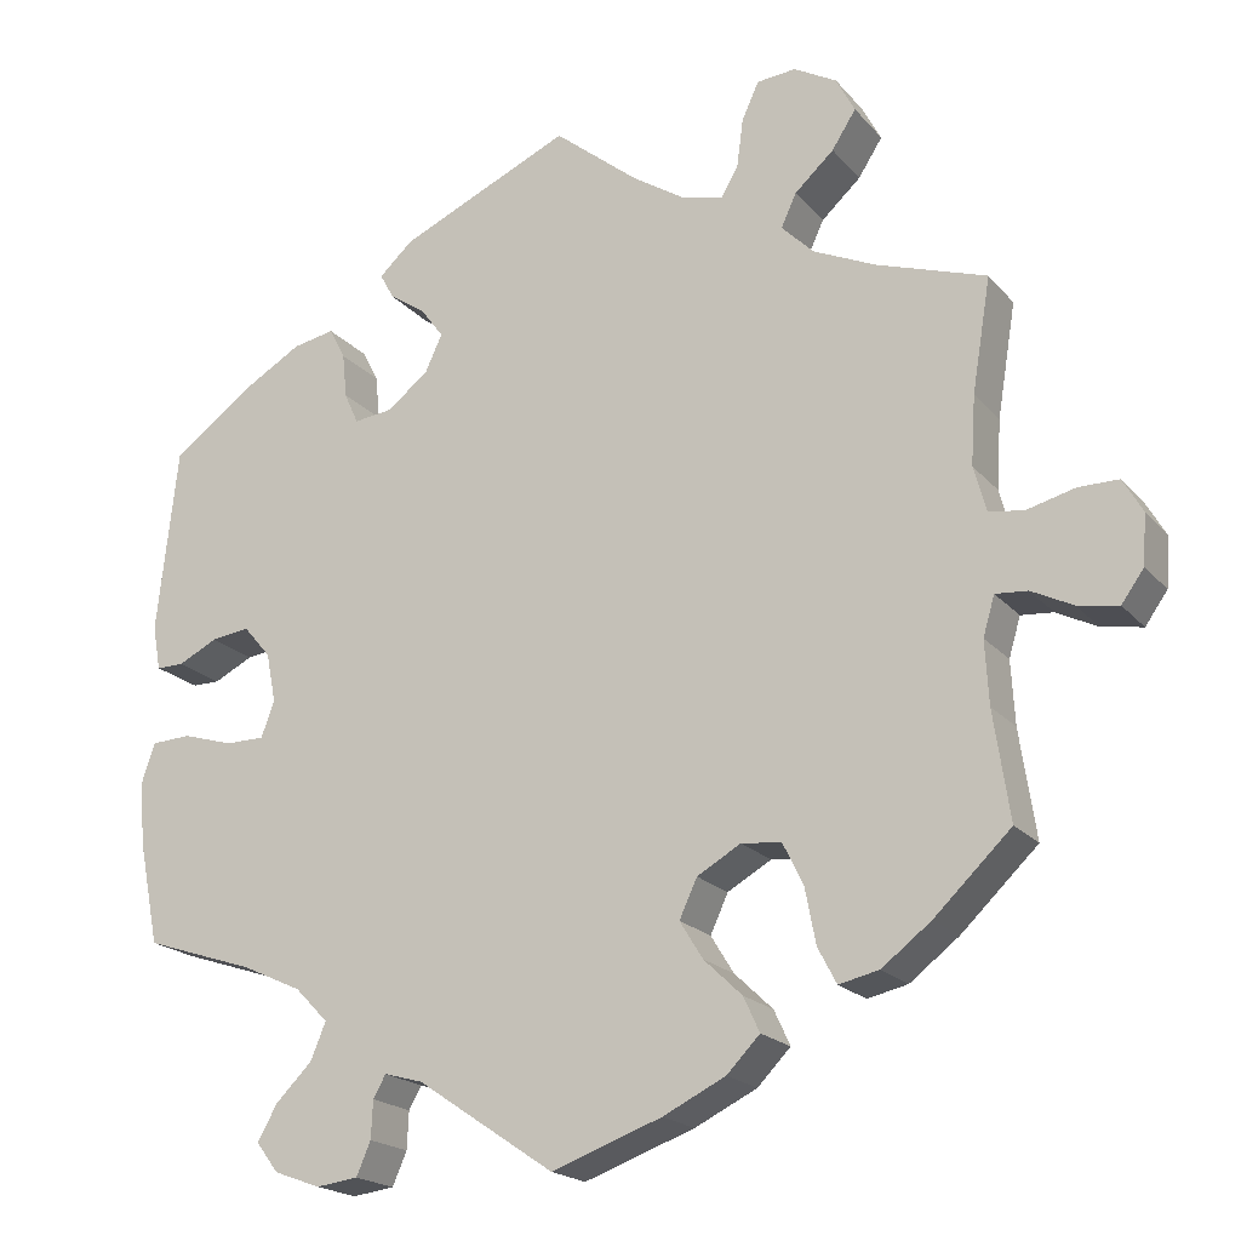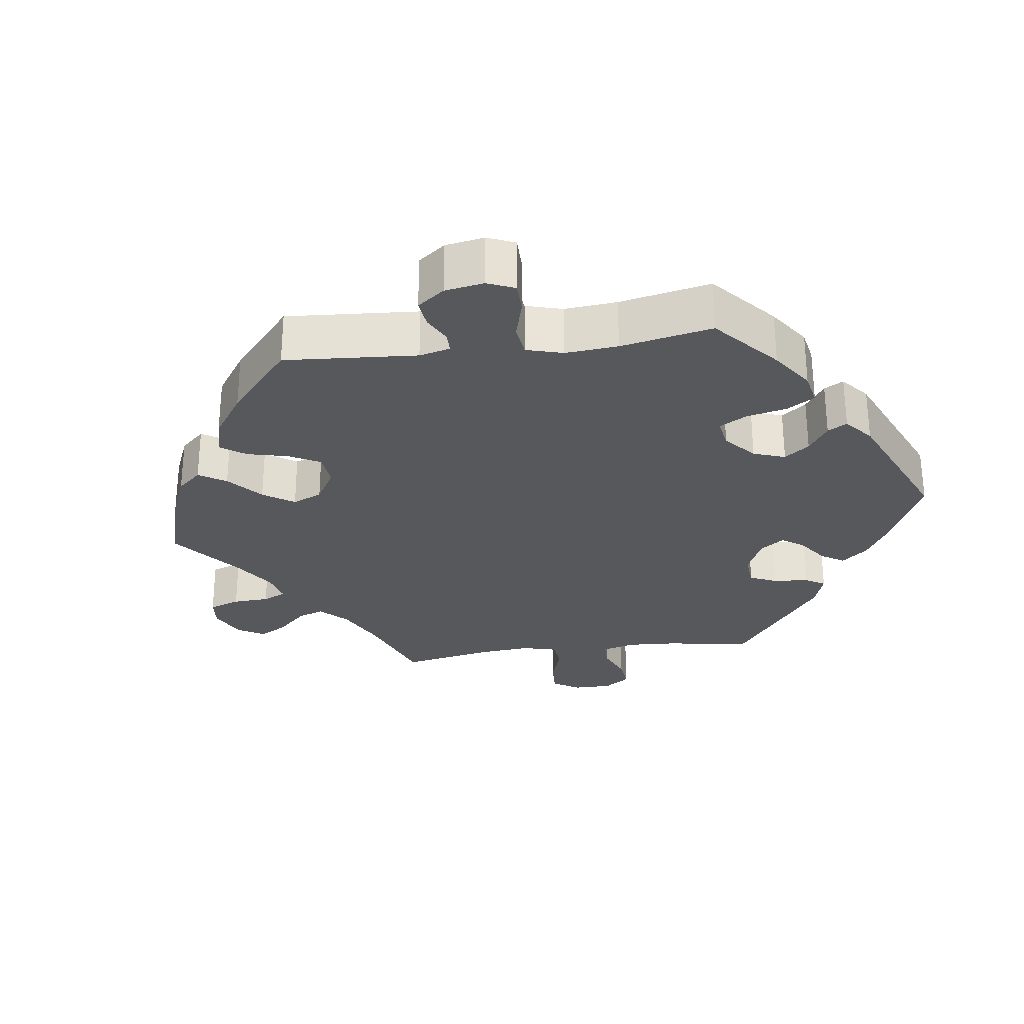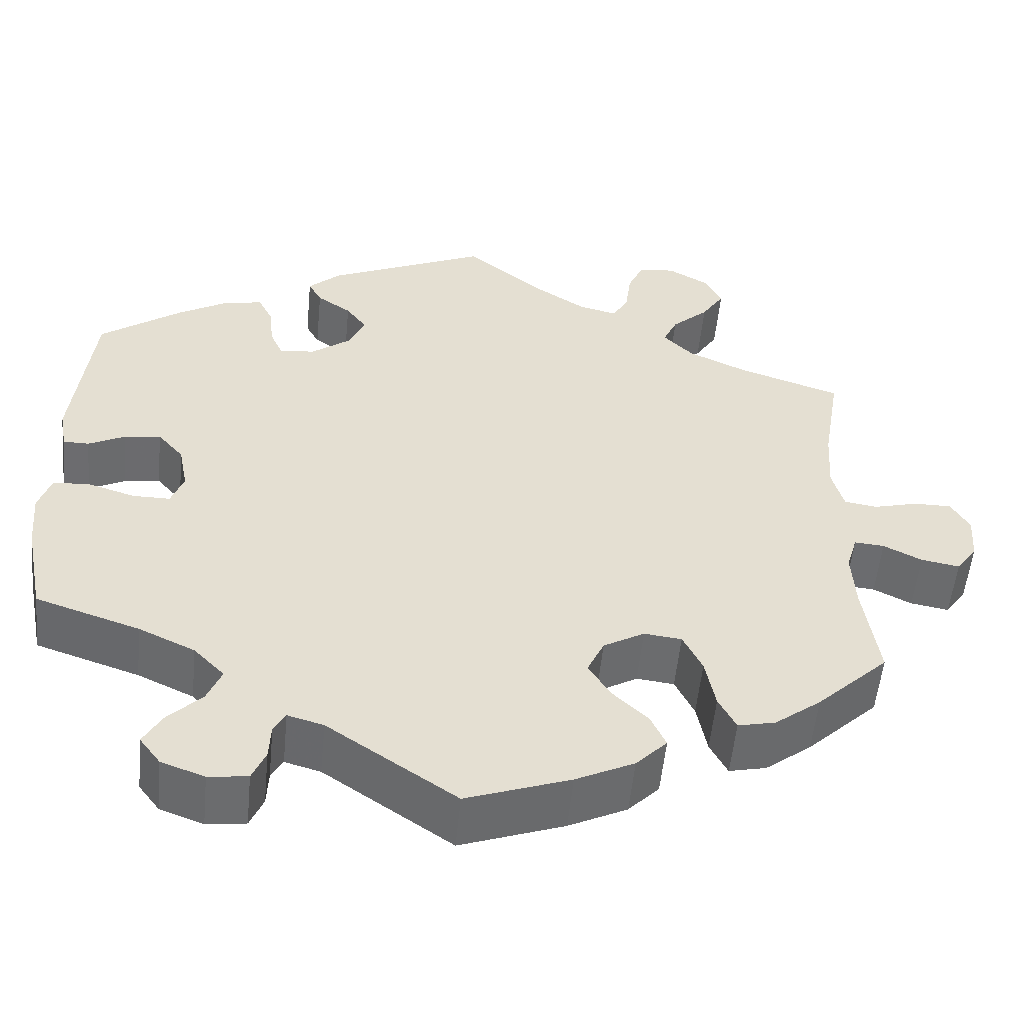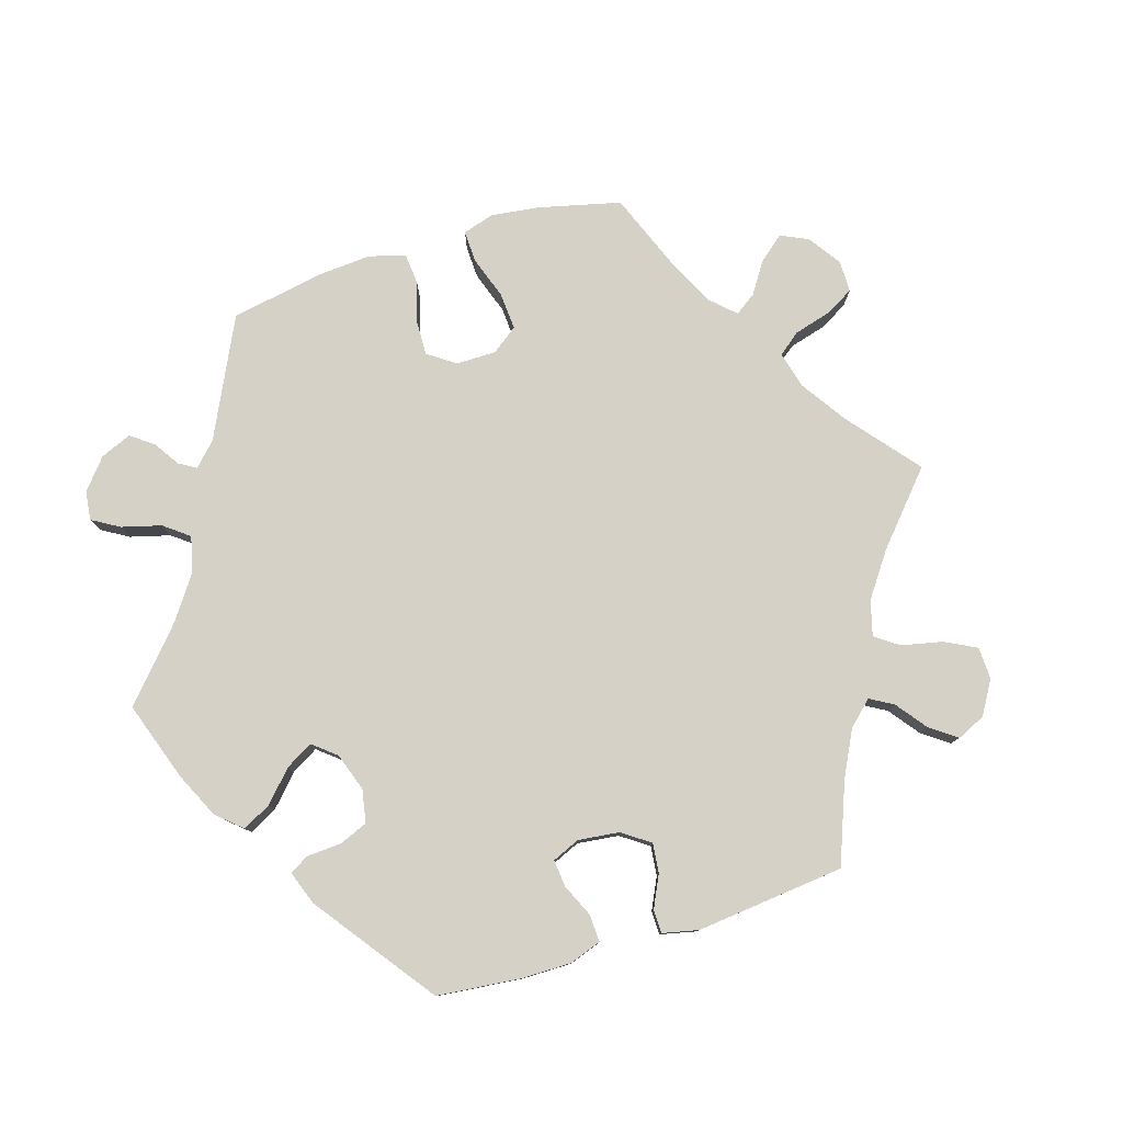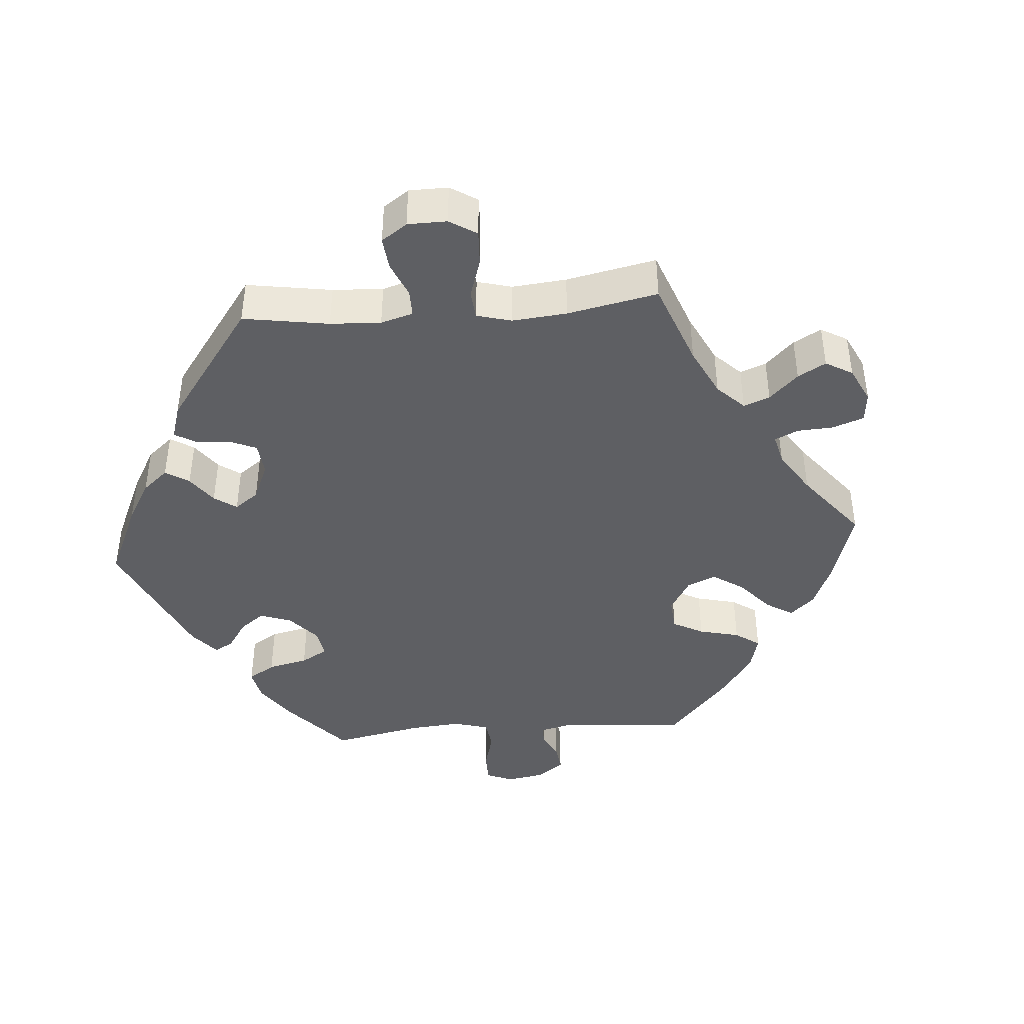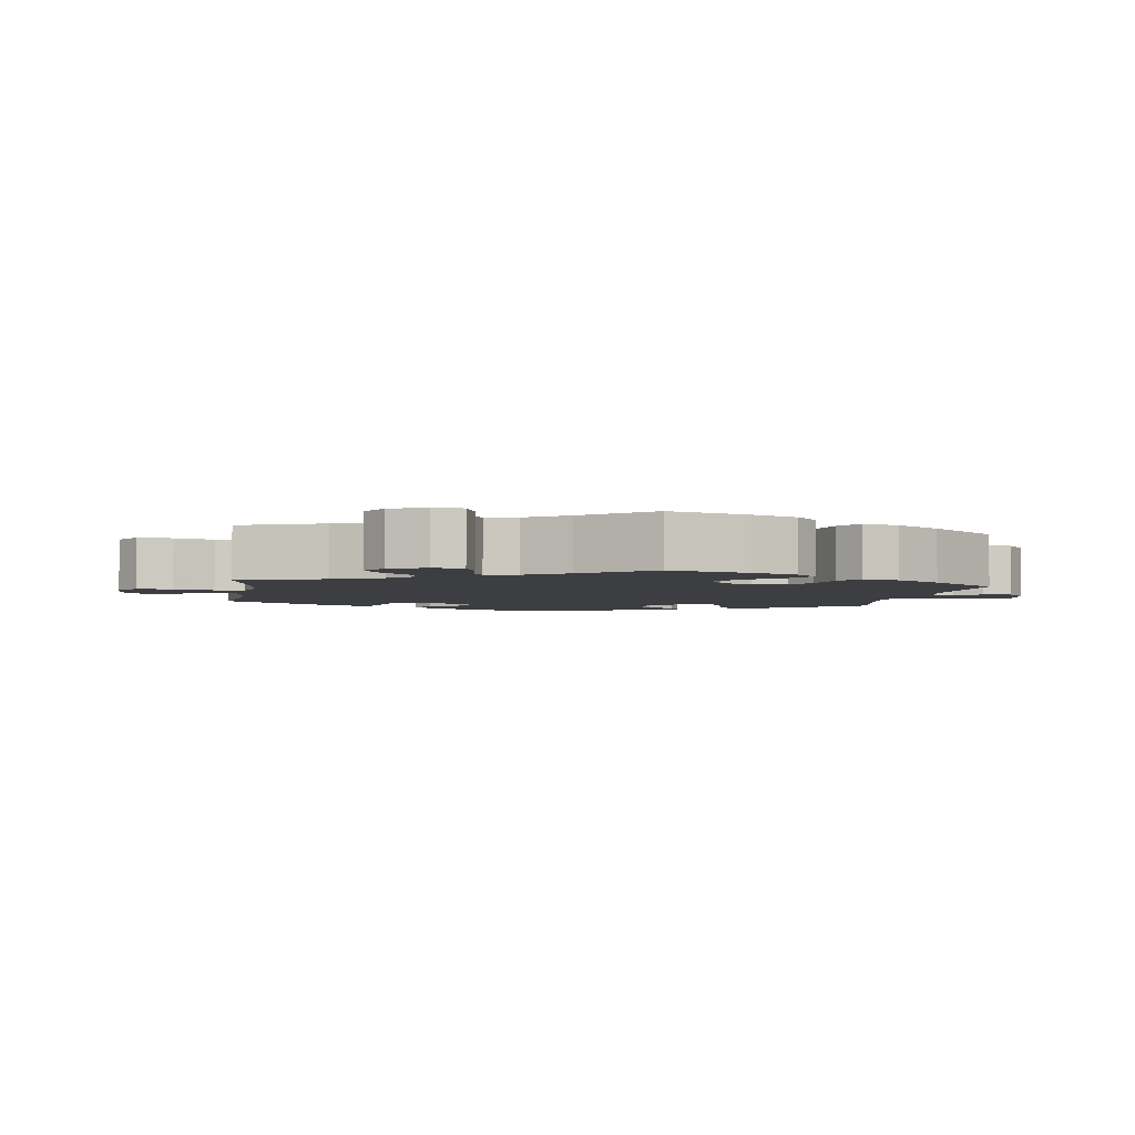
<metadata>
{"format":"obj","ext":"obj","renderer":"f3d","projection":"perspective","resolution":1024,"background":"white","views":[{"elev":-19.7,"azim":28.0,"up":"+Z"},{"elev":-28.1,"azim":-142.3,"up":"+Y"},{"elev":-53.8,"azim":-5.5,"up":"+Z"},{"elev":79.2,"azim":-47.2,"up":"+Y"},{"elev":-41.9,"azim":34.6,"up":"+Y"},{"elev":-3.5,"azim":111.1,"up":"+Y"}]}
</metadata>
<code>
v -0.154 0.07 -0.474
v -0.197 0.07 -0.462
v -0.211 0.07 -0.487
v -0.213 0.07 -0.529
v -0.229 0.07 -0.566
v -0.276 0.07 -0.572
v -0.328 0.07 -0.553
v -0.353 0.07 -0.52
v -0.331 0.07 -0.481
v -0.29 0.07 -0.44
v -0.273 0.07 -0.399
v -0.31 0.07 -0.361
v -0.377 0.07 -0.33
v -0.501 0.07 -0.289
v -0.524 0.07 -0.173
v -0.53 0.07 -0.103
v -0.515 0.07 -0.058
v -0.47 0.07 -0.056
v -0.414 0.07 -0.073
v -0.37 0.07 -0.073
v -0.355 0.07 -0.033
v -0.366 0.07 0.023
v -0.397 0.07 0.059
v -0.44 0.07 0.053
v -0.484 0.07 0.031
v -0.515 0.07 0.031
v -0.524 0.07 0.081
v -0.501 0.07 0.289
v -0.404 0.07 0.359
v -0.344 0.07 0.394
v -0.297 0.07 0.403
v -0.279 0.07 0.368
v -0.274 0.07 0.318
v -0.258 0.07 0.283
v -0.216 0.07 0.288
v -0.169 0.07 0.323
v -0.149 0.07 0.366
v -0.174 0.07 0.4
v -0.215 0.07 0.428
v -0.231 0.07 0.457
v -0.193 0.07 0.492
v 0 0.07 0.578
v 0.095 0.07 0.501
v 0.155 0.07 0.462
v 0.201 0.07 0.451
v 0.22 0.07 0.484
v 0.227 0.07 0.538
v 0.246 0.07 0.58
v 0.29 0.07 0.584
v 0.338 0.07 0.557
v 0.359 0.07 0.517
v 0.332 0.07 0.475
v 0.288 0.07 0.435
v 0.271 0.07 0.398
v 0.307 0.07 0.362
v 0.377 0.07 0.33
v 0.5 0.07 0.289
v 0.479 0.07 0.162
v 0.474 0.07 0.085
v 0.488 0.07 0.034
v 0.527 0.07 0.028
v 0.581 0.07 0.042
v 0.626 0.07 0.042
v 0.648 0.07 0.004
v 0.644 0.07 -0.052
v 0.619 0.07 -0.087
v 0.573 0.07 -0.079
v 0.527 0.07 -0.056
v 0.491 0.07 -0.053
v 0.478 0.07 -0.097
v 0.482 0.07 -0.168
v 0.5 0.07 -0.289
v 0.414 0.07 -0.371
v 0.359 0.07 -0.413
v 0.314 0.07 -0.423
v 0.293 0.07 -0.383
v 0.281 0.07 -0.321
v 0.258 0.07 -0.274
v 0.213 0.07 -0.269
v 0.164 0.07 -0.297
v 0.144 0.07 -0.34
v 0.17 0.07 -0.382
v 0.213 0.07 -0.423
v 0.231 0.07 -0.462
v 0.194 0.07 -0.5
v 0.124 0.07 -0.534
v 0 0.07 -0.578
v -0.154 0 -0.474
v -0.197 0 -0.462
v -0.211 0 -0.487
v -0.213 0 -0.529
v -0.229 0 -0.566
v -0.276 0 -0.572
v -0.328 0 -0.553
v -0.353 0 -0.52
v -0.331 0 -0.481
v -0.29 0 -0.44
v -0.273 0 -0.399
v -0.31 0 -0.361
v -0.377 0 -0.33
v -0.501 0 -0.289
v -0.524 0 -0.173
v -0.53 0 -0.103
v -0.515 0 -0.058
v -0.47 0 -0.056
v -0.414 0 -0.073
v -0.37 0 -0.073
v -0.355 0 -0.033
v -0.366 0 0.023
v -0.397 0 0.059
v -0.44 0 0.053
v -0.484 0 0.031
v -0.515 0 0.031
v -0.524 0 0.081
v -0.501 0 0.289
v -0.404 0 0.359
v -0.344 0 0.394
v -0.297 0 0.403
v -0.279 0 0.368
v -0.274 0 0.318
v -0.258 0 0.283
v -0.216 0 0.288
v -0.169 0 0.323
v -0.149 0 0.366
v -0.174 0 0.4
v -0.215 0 0.428
v -0.231 0 0.457
v -0.193 0 0.492
v 0 0 0.578
v 0.095 0 0.501
v 0.155 0 0.462
v 0.201 0 0.451
v 0.22 0 0.484
v 0.227 0 0.538
v 0.246 0 0.58
v 0.29 0 0.584
v 0.338 0 0.557
v 0.359 0 0.517
v 0.332 0 0.475
v 0.288 0 0.435
v 0.271 0 0.398
v 0.307 0 0.362
v 0.377 0 0.33
v 0.5 0 0.289
v 0.479 0 0.162
v 0.474 0 0.085
v 0.488 0 0.034
v 0.527 0 0.028
v 0.581 0 0.042
v 0.626 0 0.042
v 0.648 0 0.004
v 0.644 0 -0.052
v 0.619 0 -0.087
v 0.573 0 -0.079
v 0.527 0 -0.056
v 0.491 0 -0.053
v 0.478 0 -0.097
v 0.482 0 -0.168
v 0.5 0 -0.289
v 0.414 0 -0.371
v 0.359 0 -0.413
v 0.314 0 -0.423
v 0.293 0 -0.383
v 0.281 0 -0.321
v 0.258 0 -0.274
v 0.213 0 -0.269
v 0.164 0 -0.297
v 0.144 0 -0.34
v 0.17 0 -0.382
v 0.213 0 -0.423
v 0.231 0 -0.462
v 0.194 0 -0.5
v 0.124 0 -0.534
v 0 0 -0.578
f 86 87 1
f 85 86 1 2
f 82 83 84 85
f 81 82 85 2
f 80 81 2
f 79 80 2
f 74 75 76 77
f 74 77 78
f 71 72 73 74
f 70 71 74 78
f 69 70 78 79
f 65 66 67 68
f 65 68 69
f 64 65 69
f 61 62 63 64
f 60 61 64 69
f 59 60 69 79
f 56 57 58
f 55 56 58 59
f 54 55 59 79
f 50 51 52 53
f 50 53 54
f 49 50 54
f 46 47 48 49
f 45 46 49 54
f 44 45 54 79
f 40 41 42 43
f 38 39 40 43
f 37 38 43 44
f 36 37 44 79
f 30 31 32 33
f 30 33 34
f 29 30 34
f 28 29 34
f 27 28 34
f 24 25 26 27
f 23 24 27 34
f 22 23 34 35
f 16 17 18 19
f 16 19 20
f 13 14 15 16
f 12 13 16 20
f 11 12 20 21
f 7 8 9 10
f 7 10 11
f 6 7 11
f 3 4 5 6
f 2 3 6 11
f 22 35 36 79
f 21 22 79
f 2 11 21 79
f 88 174 173
f 89 88 173 172
f 172 171 170 169
f 89 172 169 168
f 89 168 167
f 89 167 166
f 164 163 162 161
f 165 164 161
f 161 160 159 158
f 165 161 158 157
f 166 165 157 156
f 155 154 153 152
f 156 155 152
f 156 152 151
f 151 150 149 148
f 156 151 148 147
f 166 156 147 146
f 145 144 143
f 146 145 143 142
f 166 146 142 141
f 140 139 138 137
f 141 140 137
f 141 137 136
f 136 135 134 133
f 141 136 133 132
f 166 141 132 131
f 130 129 128 127
f 130 127 126 125
f 131 130 125 124
f 166 131 124 123
f 120 119 118 117
f 121 120 117
f 121 117 116
f 121 116 115
f 121 115 114
f 114 113 112 111
f 121 114 111 110
f 122 121 110 109
f 106 105 104 103
f 107 106 103
f 103 102 101 100
f 107 103 100 99
f 108 107 99 98
f 97 96 95 94
f 98 97 94
f 98 94 93
f 93 92 91 90
f 98 93 90 89
f 166 123 122 109
f 166 109 108
f 166 108 98 89
f 1 88 89 2
f 2 89 90 3
f 3 90 91 4
f 4 91 92 5
f 5 92 93 6
f 6 93 94 7
f 7 94 95 8
f 8 95 96 9
f 9 96 97 10
f 10 97 98 11
f 11 98 99 12
f 12 99 100 13
f 13 100 101 14
f 14 101 102 15
f 15 102 103 16
f 16 103 104 17
f 17 104 105 18
f 18 105 106 19
f 19 106 107 20
f 20 107 108 21
f 21 108 109 22
f 22 109 110 23
f 23 110 111 24
f 24 111 112 25
f 25 112 113 26
f 26 113 114 27
f 27 114 115 28
f 28 115 116 29
f 29 116 117 30
f 30 117 118 31
f 31 118 119 32
f 32 119 120 33
f 33 120 121 34
f 34 121 122 35
f 35 122 123 36
f 36 123 124 37
f 37 124 125 38
f 38 125 126 39
f 39 126 127 40
f 40 127 128 41
f 41 128 129 42
f 42 129 130 43
f 43 130 131 44
f 44 131 132 45
f 45 132 133 46
f 46 133 134 47
f 47 134 135 48
f 48 135 136 49
f 49 136 137 50
f 50 137 138 51
f 51 138 139 52
f 52 139 140 53
f 53 140 141 54
f 54 141 142 55
f 55 142 143 56
f 56 143 144 57
f 57 144 145 58
f 58 145 146 59
f 59 146 147 60
f 60 147 148 61
f 61 148 149 62
f 62 149 150 63
f 63 150 151 64
f 64 151 152 65
f 65 152 153 66
f 66 153 154 67
f 67 154 155 68
f 68 155 156 69
f 69 156 157 70
f 70 157 158 71
f 71 158 159 72
f 72 159 160 73
f 73 160 161 74
f 74 161 162 75
f 75 162 163 76
f 76 163 164 77
f 77 164 165 78
f 78 165 166 79
f 79 166 167 80
f 80 167 168 81
f 81 168 169 82
f 82 169 170 83
f 83 170 171 84
f 84 171 172 85
f 85 172 173 86
f 86 173 174 87
f 87 174 88 1

</code>
